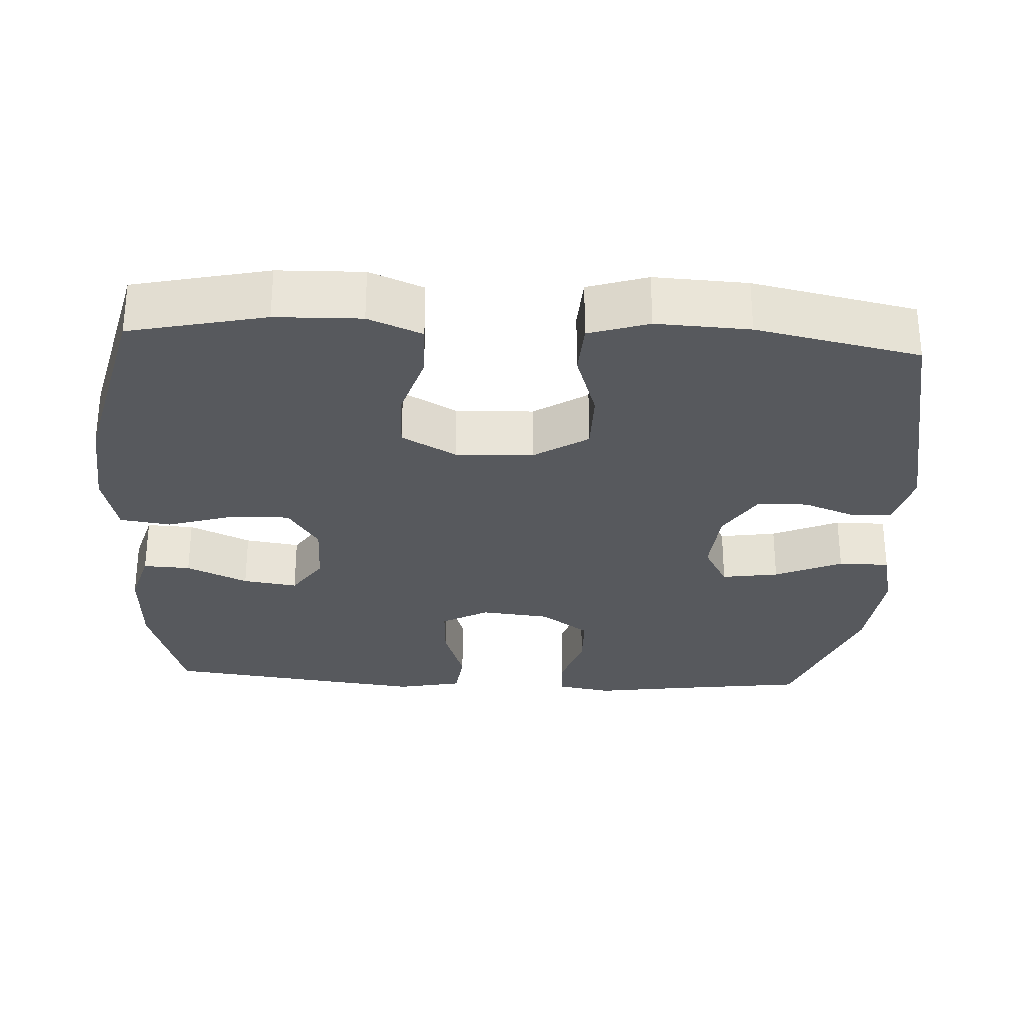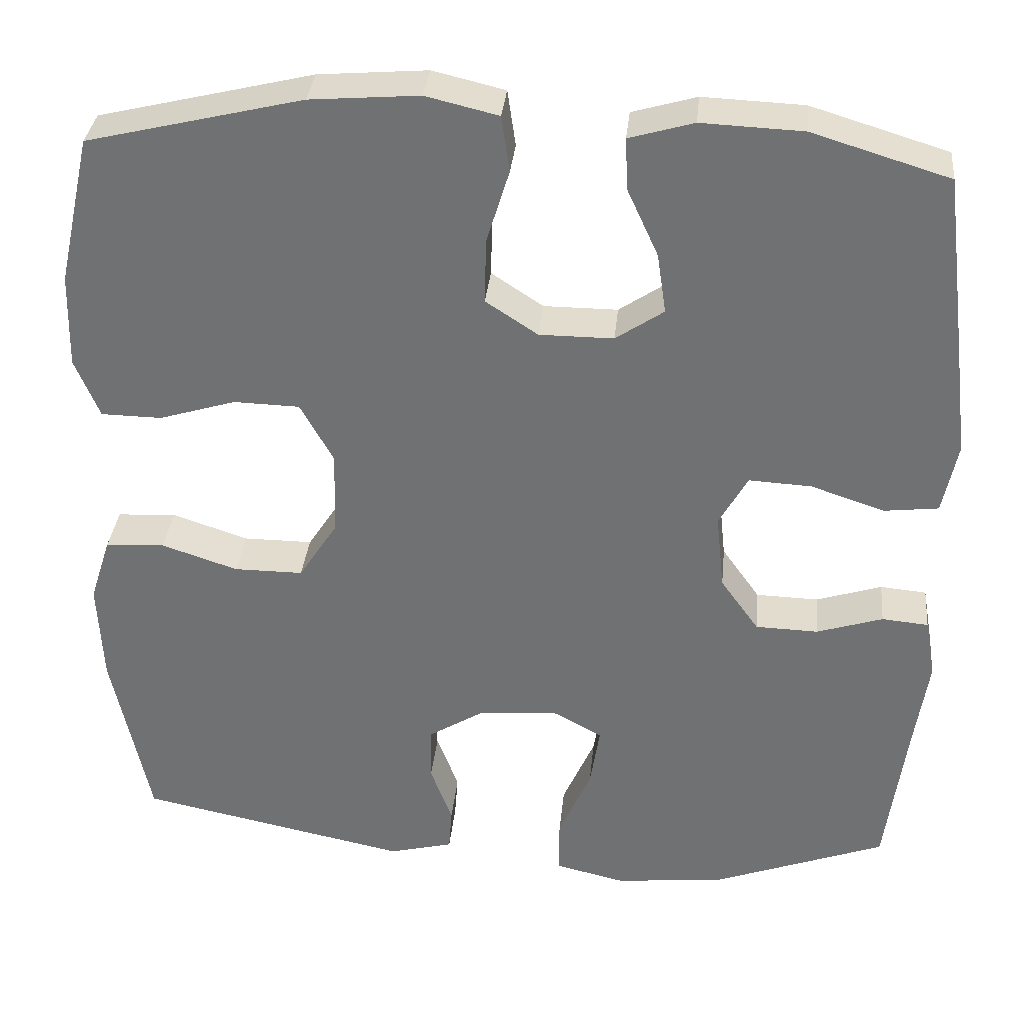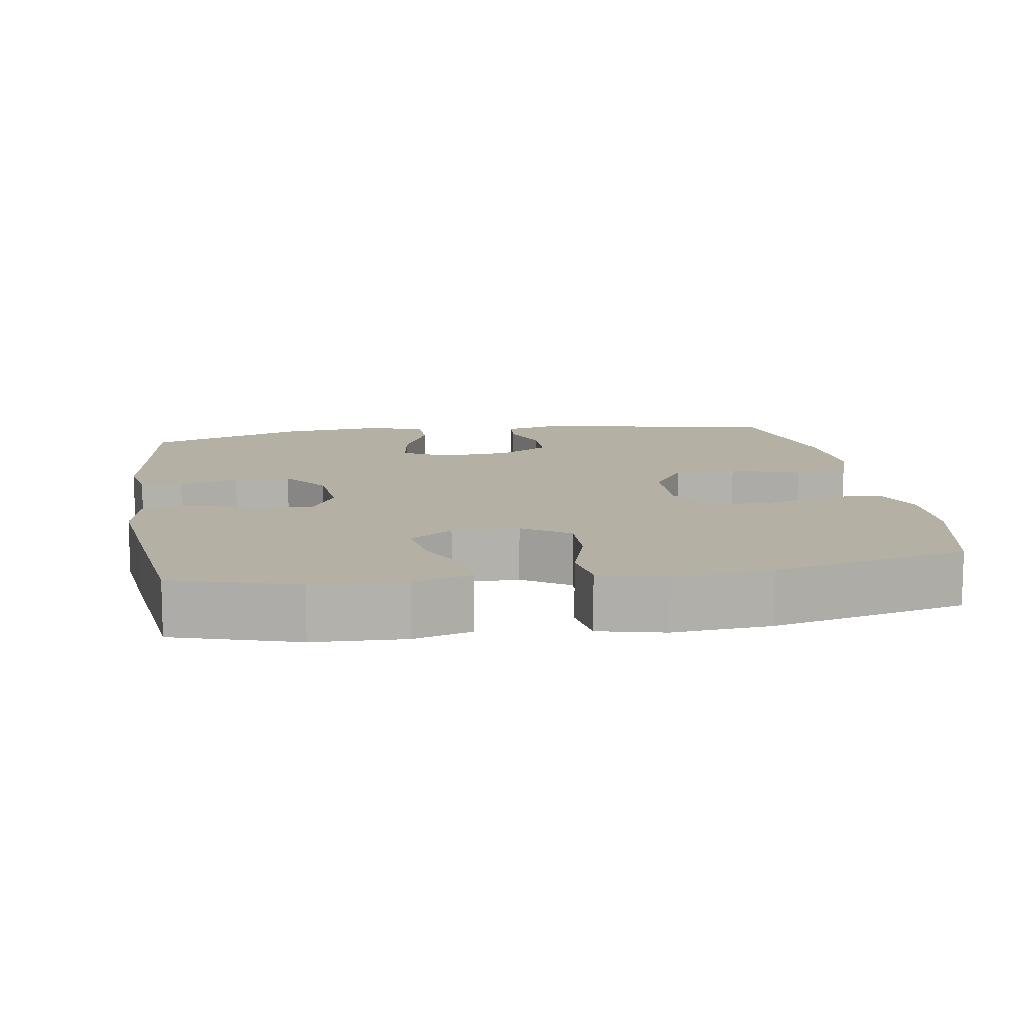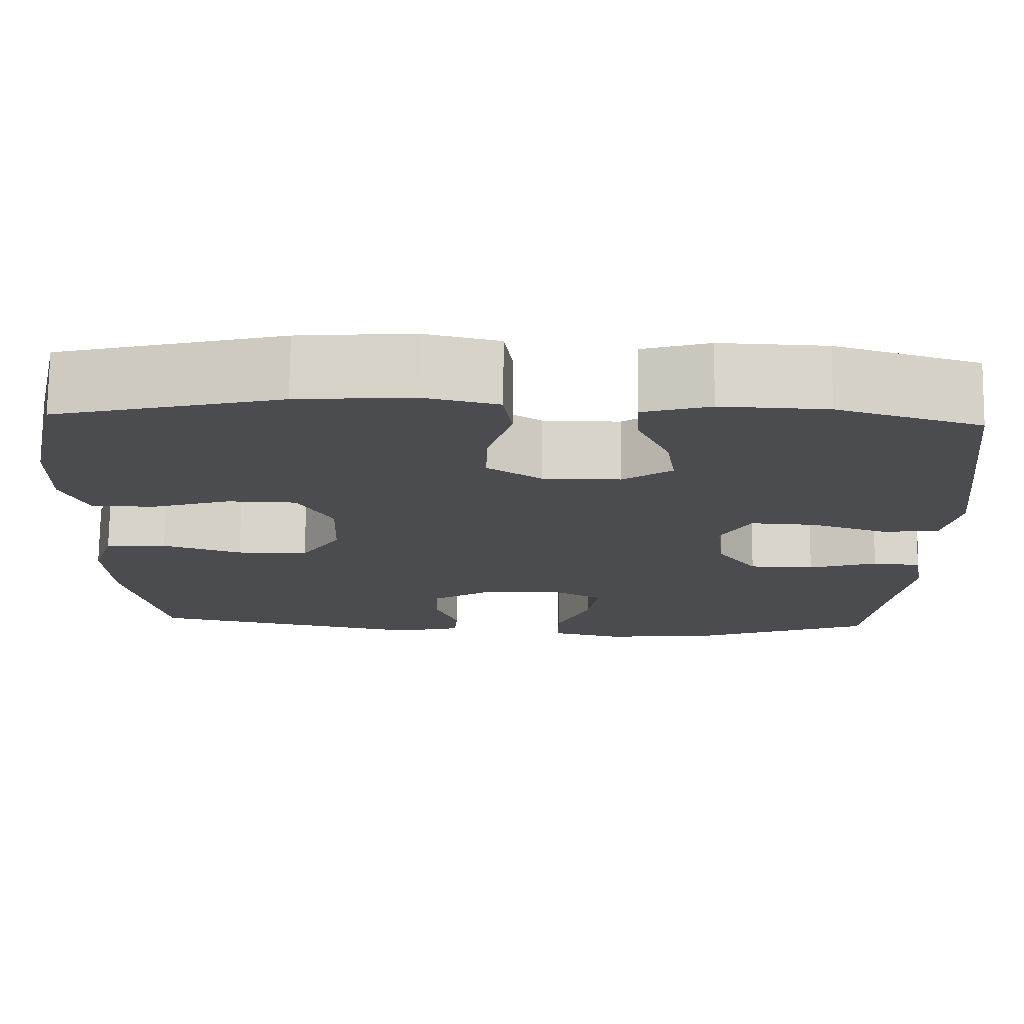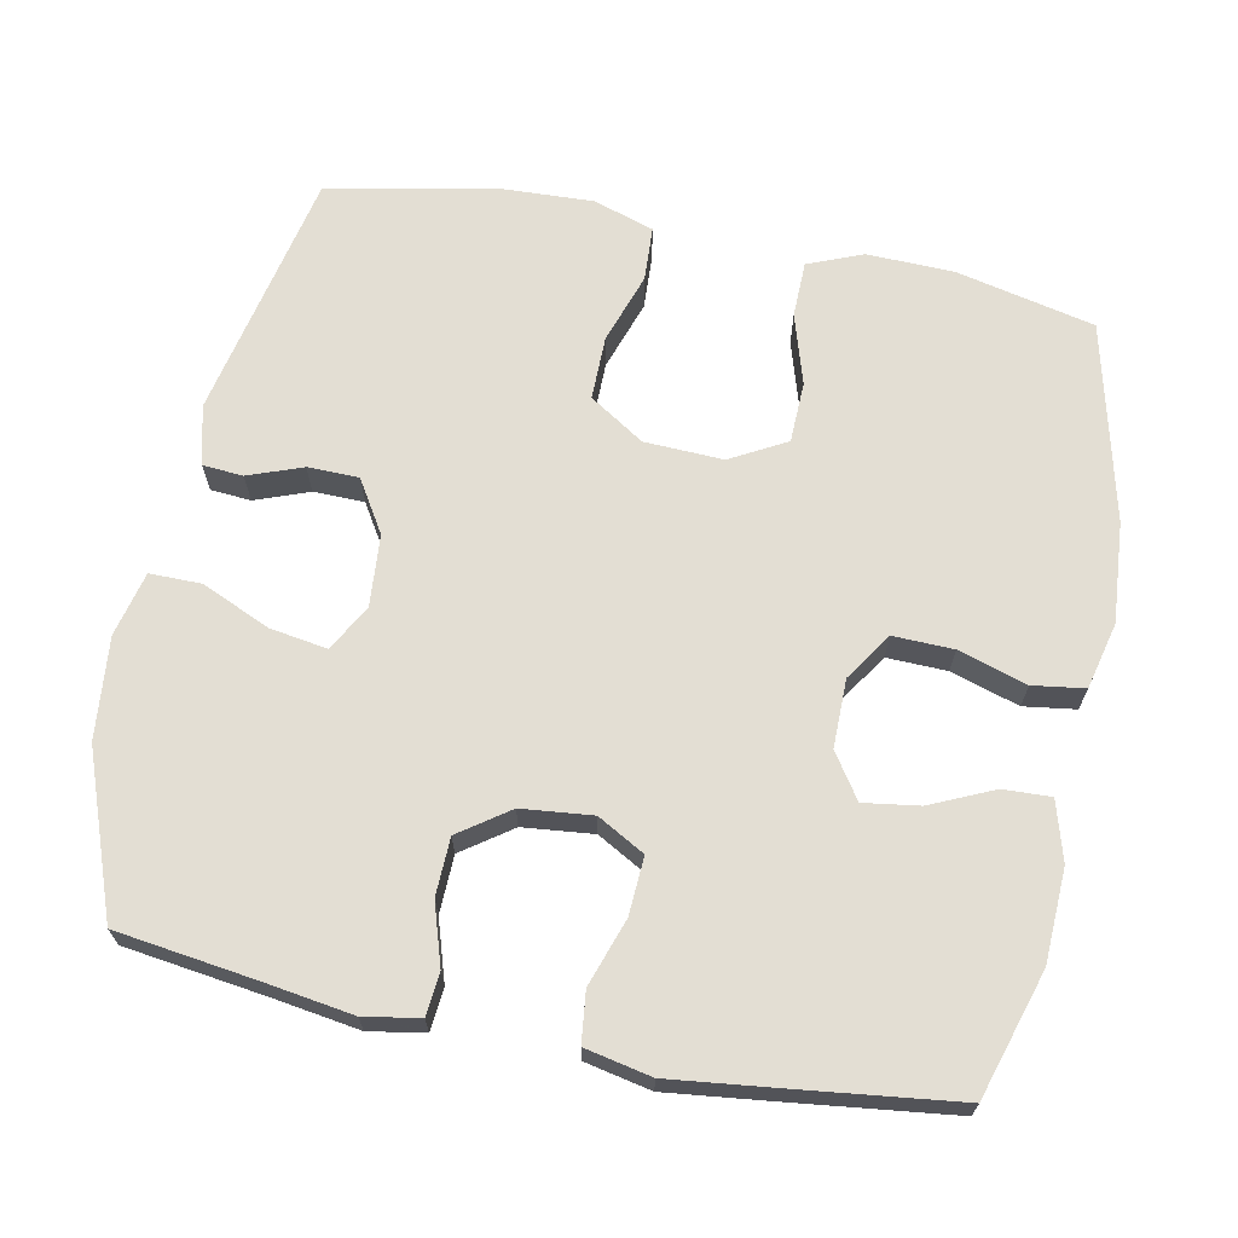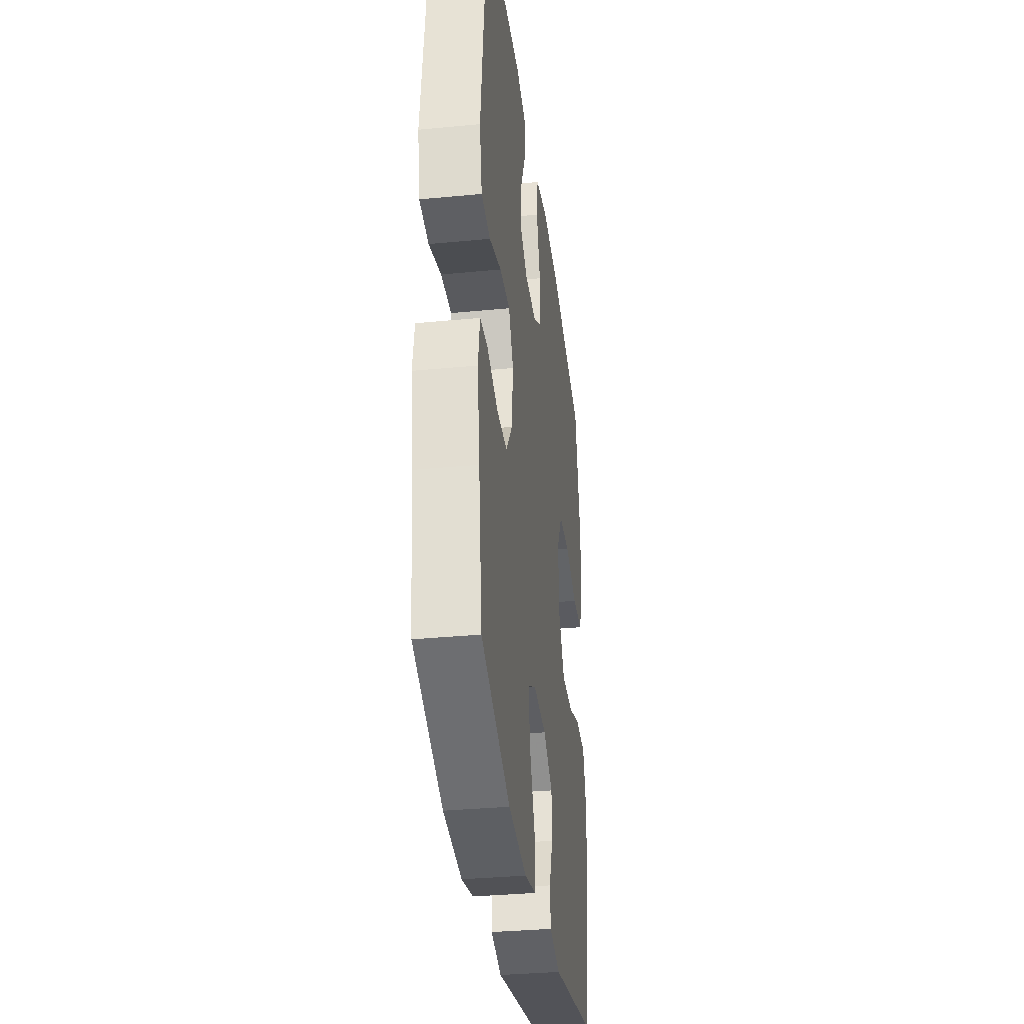
<metadata>
{"format":"obj","ext":"obj","renderer":"f3d","projection":"perspective","resolution":1024,"background":"white","views":[{"elev":-29.1,"azim":86.9,"up":"+Y"},{"elev":34.1,"azim":-174.3,"up":"+Z"},{"elev":11.4,"azim":-9.1,"up":"+Y"},{"elev":75.0,"azim":-179.3,"up":"+Z"},{"elev":67.3,"azim":-78.5,"up":"+Y"},{"elev":-34.3,"azim":-82.6,"up":"+Z"}]}
</metadata>
<code>
v -0.5 0.07 -0.5
v -0.525 0.07 -0.312
v -0.542 0.07 -0.197
v -0.529 0.07 -0.123
v -0.472 0.07 -0.118
v -0.391 0.07 -0.144
v -0.314 0.07 -0.142
v -0.267 0.07 -0.076
v -0.257 0.07 0.018
v -0.292 0.07 0.081
v -0.369 0.07 0.077
v -0.459 0.07 0.047
v -0.526 0.07 0.055
v -0.544 0.07 0.143
v -0.528 0.07 0.276
v -0.5 0.07 0.5
v -0.332 0.07 0.551
v -0.208 0.07 0.556
v -0.129 0.07 0.533
v -0.132 0.07 0.469
v -0.17 0.07 0.386
v -0.181 0.07 0.312
v -0.122 0.07 0.272
v -0.031 0.07 0.272
v 0.033 0.07 0.314
v 0.031 0.07 0.394
v 0.003 0.07 0.485
v 0.013 0.07 0.554
v 0.102 0.07 0.575
v 0.236 0.07 0.564
v 0.5 0.07 0.5
v 0.541 0.07 0.316
v 0.544 0.07 0.2
v 0.514 0.07 0.127
v 0.439 0.07 0.126
v 0.345 0.07 0.155
v 0.264 0.07 0.153
v 0.223 0.07 0.079
v 0.227 0.07 -0.026
v 0.274 0.07 -0.099
v 0.359 0.07 -0.099
v 0.453 0.07 -0.068
v 0.526 0.07 -0.072
v 0.552 0.07 -0.153
v 0.546 0.07 -0.279
v 0.5 0.07 -0.5
v 0.167 0.07 -0.568
v 0.088 0.07 -0.548
v 0.084 0.07 -0.494
v 0.111 0.07 -0.422
v 0.11 0.07 -0.354
v 0.041 0.07 -0.311
v -0.055 0.07 -0.303
v -0.117 0.07 -0.337
v -0.105 0.07 -0.414
v -0.065 0.07 -0.505
v -0.065 0.07 -0.574
v -0.151 0.07 -0.594
v -0.286 0.07 -0.58
v -0.5 0 -0.5
v -0.525 0 -0.312
v -0.542 0 -0.197
v -0.529 0 -0.123
v -0.472 0 -0.118
v -0.391 0 -0.144
v -0.314 0 -0.142
v -0.267 0 -0.076
v -0.257 0 0.018
v -0.292 0 0.081
v -0.369 0 0.077
v -0.459 0 0.047
v -0.526 0 0.055
v -0.544 0 0.143
v -0.528 0 0.276
v -0.5 0 0.5
v -0.332 0 0.551
v -0.208 0 0.556
v -0.129 0 0.533
v -0.132 0 0.469
v -0.17 0 0.386
v -0.181 0 0.312
v -0.122 0 0.272
v -0.031 0 0.272
v 0.033 0 0.314
v 0.031 0 0.394
v 0.003 0 0.485
v 0.013 0 0.554
v 0.102 0 0.575
v 0.236 0 0.564
v 0.5 0 0.5
v 0.541 0 0.316
v 0.544 0 0.2
v 0.514 0 0.127
v 0.439 0 0.126
v 0.345 0 0.155
v 0.264 0 0.153
v 0.223 0 0.079
v 0.227 0 -0.026
v 0.274 0 -0.099
v 0.359 0 -0.099
v 0.453 0 -0.068
v 0.526 0 -0.072
v 0.552 0 -0.153
v 0.546 0 -0.279
v 0.5 0 -0.5
v 0.167 0 -0.568
v 0.088 0 -0.548
v 0.084 0 -0.494
v 0.111 0 -0.422
v 0.11 0 -0.354
v 0.041 0 -0.311
v -0.055 0 -0.303
v -0.117 0 -0.337
v -0.105 0 -0.414
v -0.065 0 -0.505
v -0.065 0 -0.574
v -0.151 0 -0.594
v -0.286 0 -0.58
f 59 1 2
f 58 59 2
f 57 58 2
f 56 57 2
f 55 56 2
f 4 5 6
f 3 4 6
f 2 3 6
f 55 2 6
f 54 55 6
f 53 54 6 7
f 52 53 7 8
f 51 52 8 9
f 48 49 50
f 47 48 50
f 46 47 50
f 45 46 50
f 44 45 50
f 43 44 50
f 42 43 50
f 41 42 50
f 40 41 50 51
f 51 9 10
f 40 51 10
f 39 40 10
f 34 35 36
f 33 34 36
f 32 33 36
f 31 32 36
f 30 31 36
f 29 30 36
f 28 29 36
f 27 28 36
f 26 27 36
f 25 26 36 37
f 24 25 37 38
f 19 20 21
f 18 19 21
f 17 18 21
f 16 17 21
f 15 16 21
f 14 15 21
f 13 14 21
f 12 13 21
f 11 12 21
f 10 11 21 22
f 38 39 10
f 24 38 10
f 23 24 10
f 10 22 23
f 61 60 118
f 61 118 117
f 61 117 116
f 61 116 115
f 61 115 114
f 65 64 63
f 65 63 62
f 65 62 61
f 65 61 114
f 65 114 113
f 66 65 113 112
f 67 66 112 111
f 68 67 111 110
f 109 108 107
f 109 107 106
f 109 106 105
f 109 105 104
f 109 104 103
f 109 103 102
f 109 102 101
f 109 101 100
f 110 109 100 99
f 69 68 110
f 69 110 99
f 69 99 98
f 95 94 93
f 95 93 92
f 95 92 91
f 95 91 90
f 95 90 89
f 95 89 88
f 95 88 87
f 95 87 86
f 95 86 85
f 96 95 85 84
f 97 96 84 83
f 80 79 78
f 80 78 77
f 80 77 76
f 80 76 75
f 80 75 74
f 80 74 73
f 80 73 72
f 80 72 71
f 80 71 70
f 81 80 70 69
f 69 98 97
f 69 97 83
f 69 83 82
f 82 81 69
f 1 60 61 2
f 2 61 62 3
f 3 62 63 4
f 4 63 64 5
f 5 64 65 6
f 6 65 66 7
f 7 66 67 8
f 8 67 68 9
f 9 68 69 10
f 10 69 70 11
f 11 70 71 12
f 12 71 72 13
f 13 72 73 14
f 14 73 74 15
f 15 74 75 16
f 16 75 76 17
f 17 76 77 18
f 18 77 78 19
f 19 78 79 20
f 20 79 80 21
f 21 80 81 22
f 22 81 82 23
f 23 82 83 24
f 24 83 84 25
f 25 84 85 26
f 26 85 86 27
f 27 86 87 28
f 28 87 88 29
f 29 88 89 30
f 30 89 90 31
f 31 90 91 32
f 32 91 92 33
f 33 92 93 34
f 34 93 94 35
f 35 94 95 36
f 36 95 96 37
f 37 96 97 38
f 38 97 98 39
f 39 98 99 40
f 40 99 100 41
f 41 100 101 42
f 42 101 102 43
f 43 102 103 44
f 44 103 104 45
f 45 104 105 46
f 46 105 106 47
f 47 106 107 48
f 48 107 108 49
f 49 108 109 50
f 50 109 110 51
f 51 110 111 52
f 52 111 112 53
f 53 112 113 54
f 54 113 114 55
f 55 114 115 56
f 56 115 116 57
f 57 116 117 58
f 58 117 118 59
f 59 118 60 1

</code>
